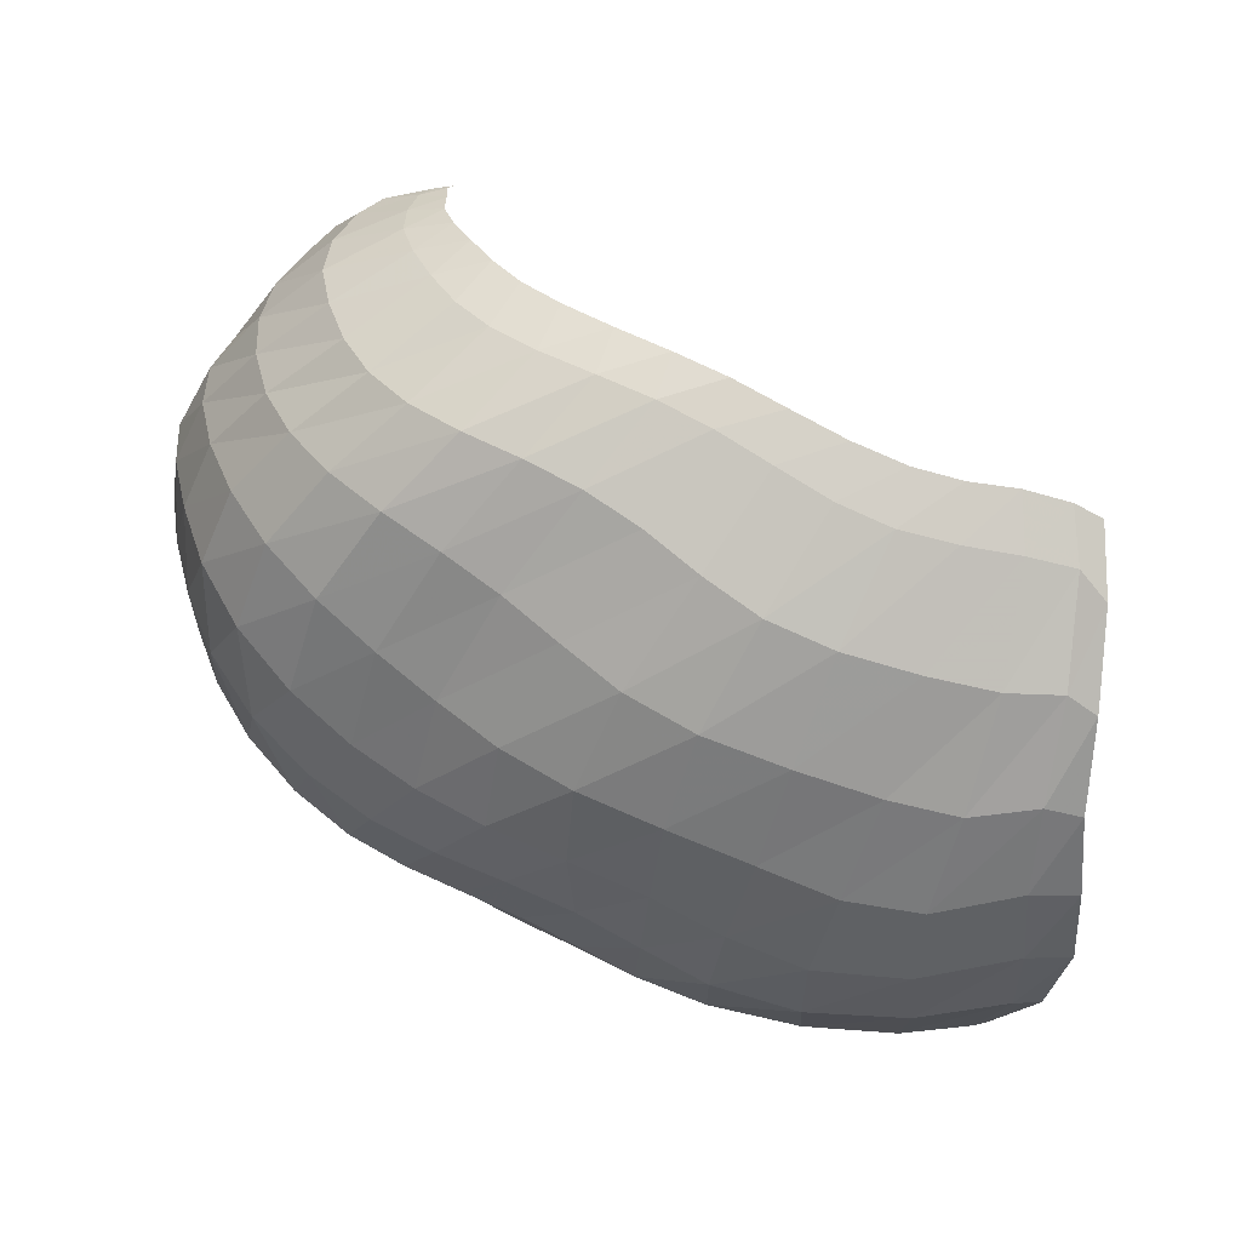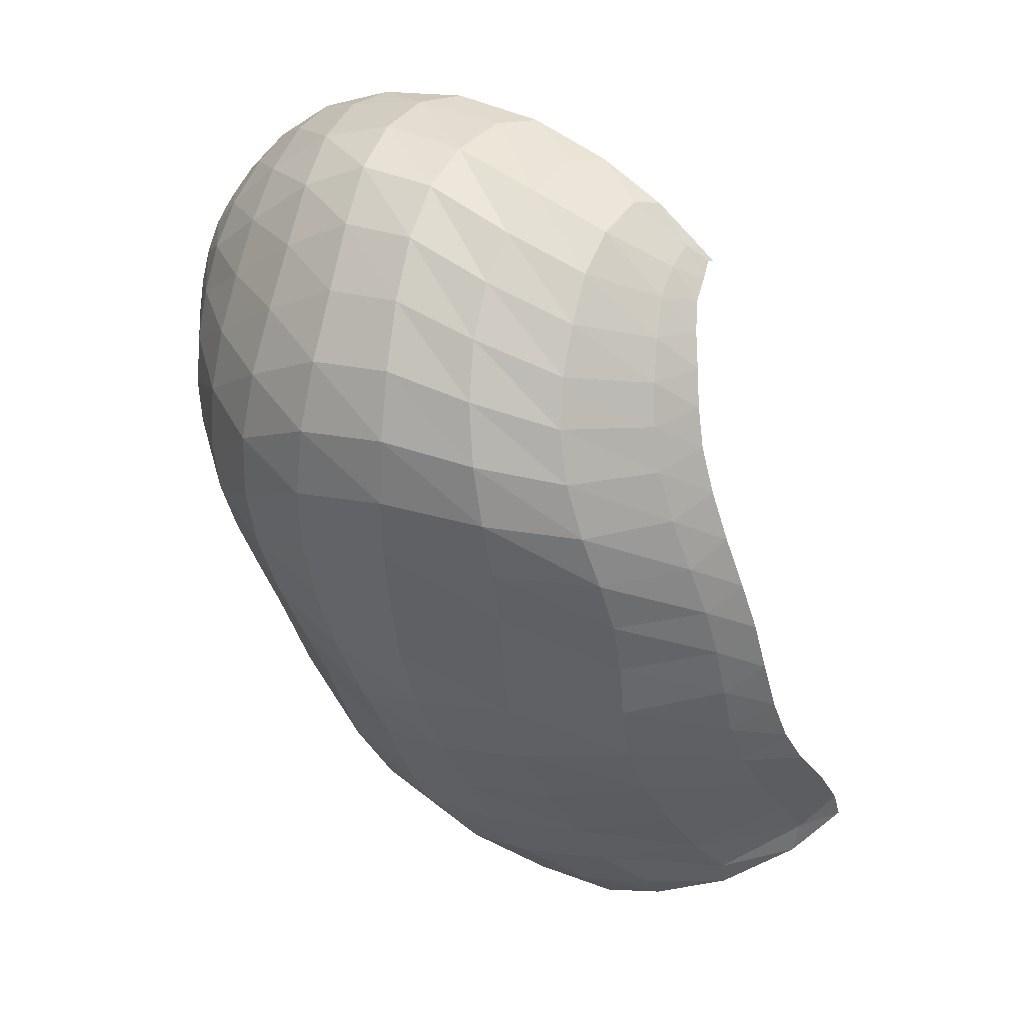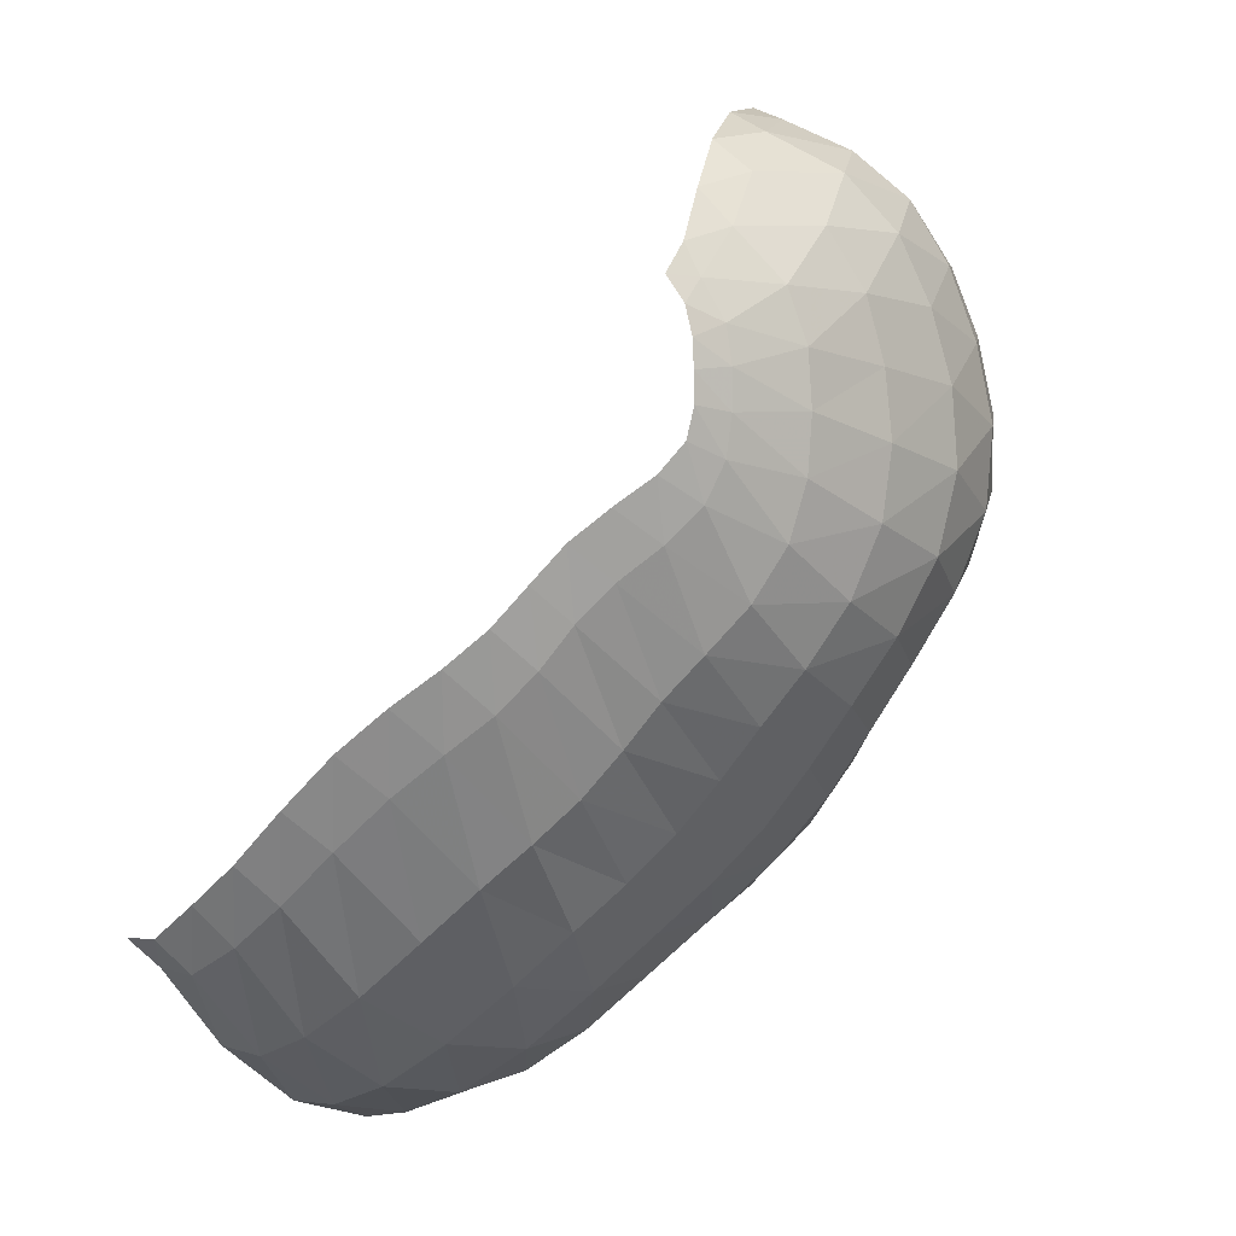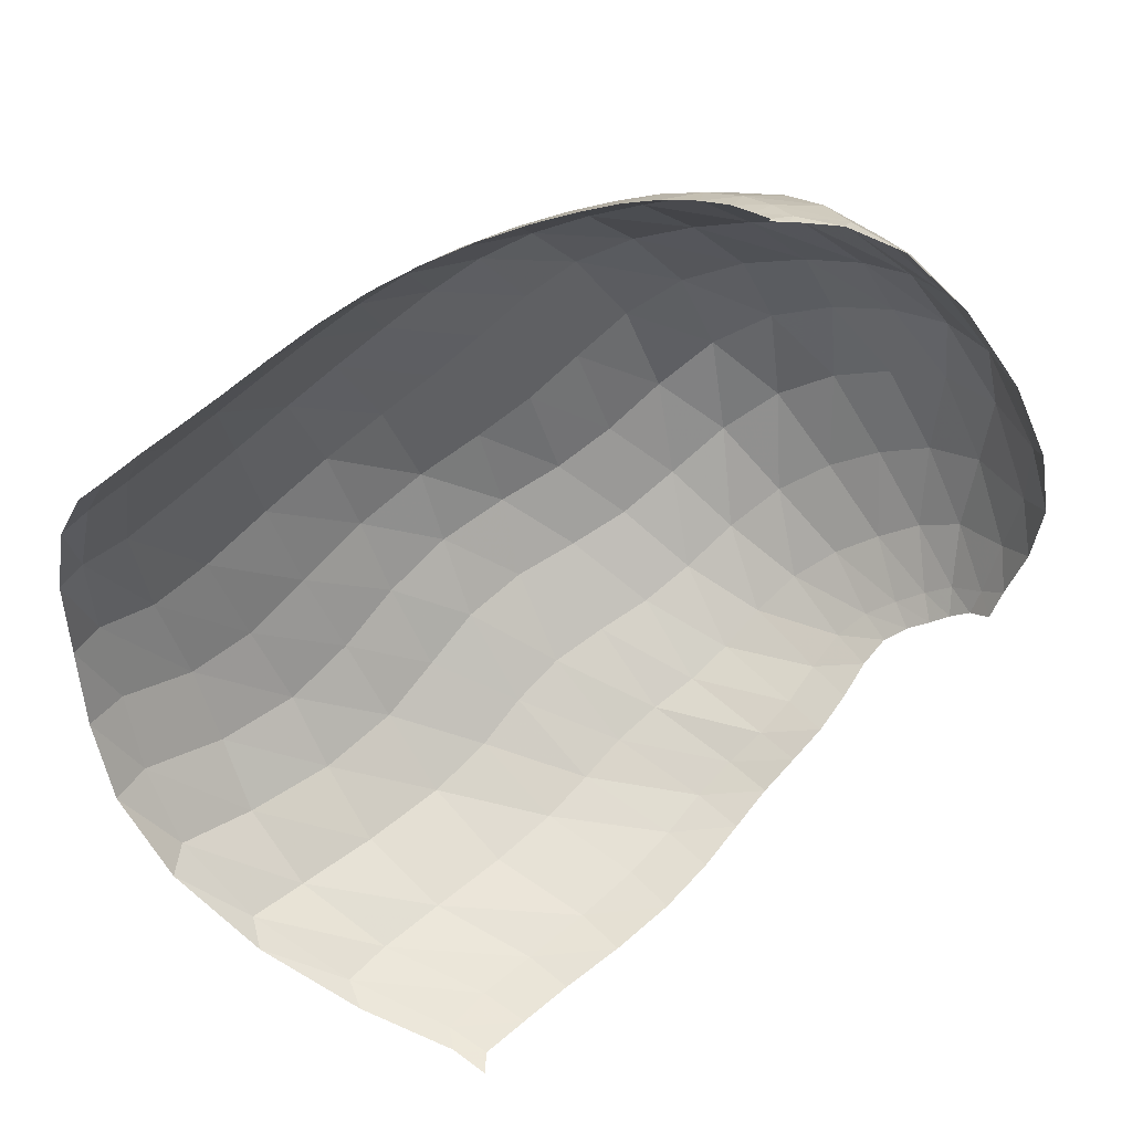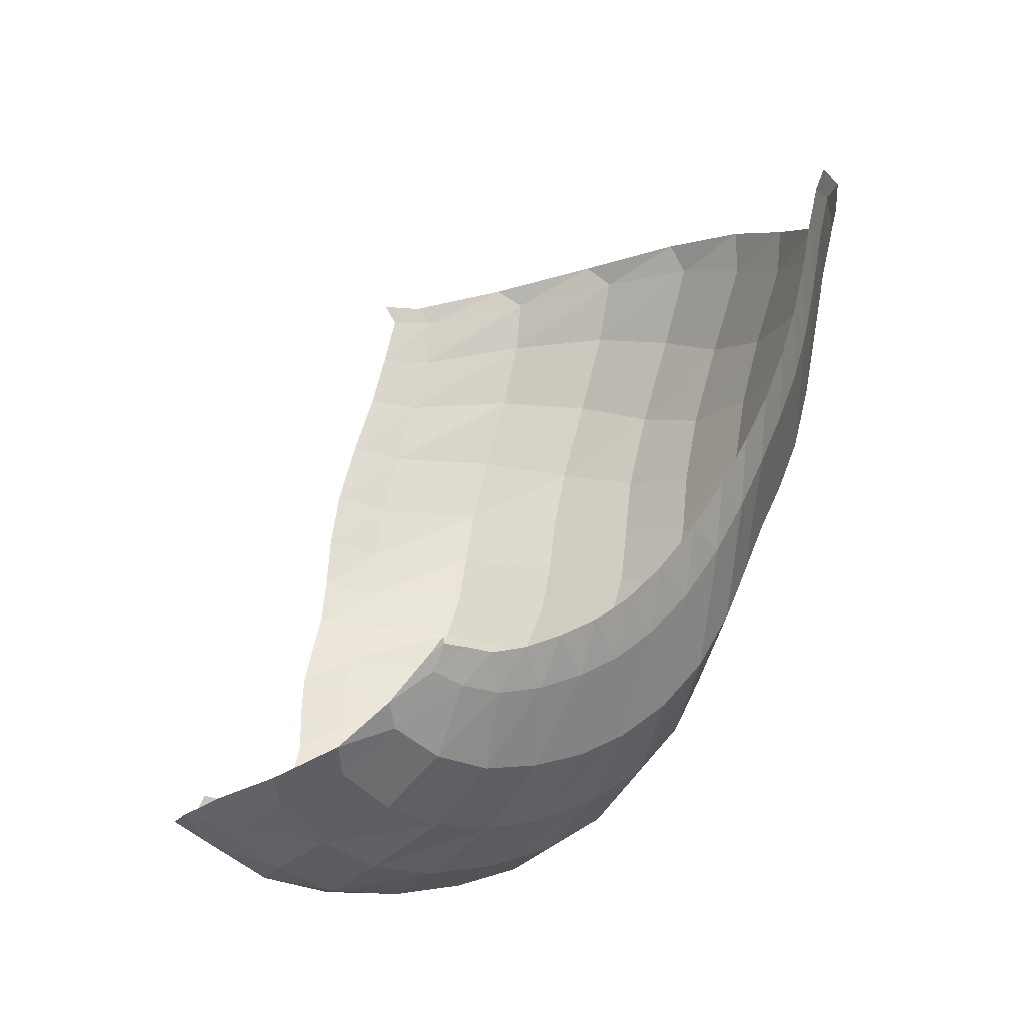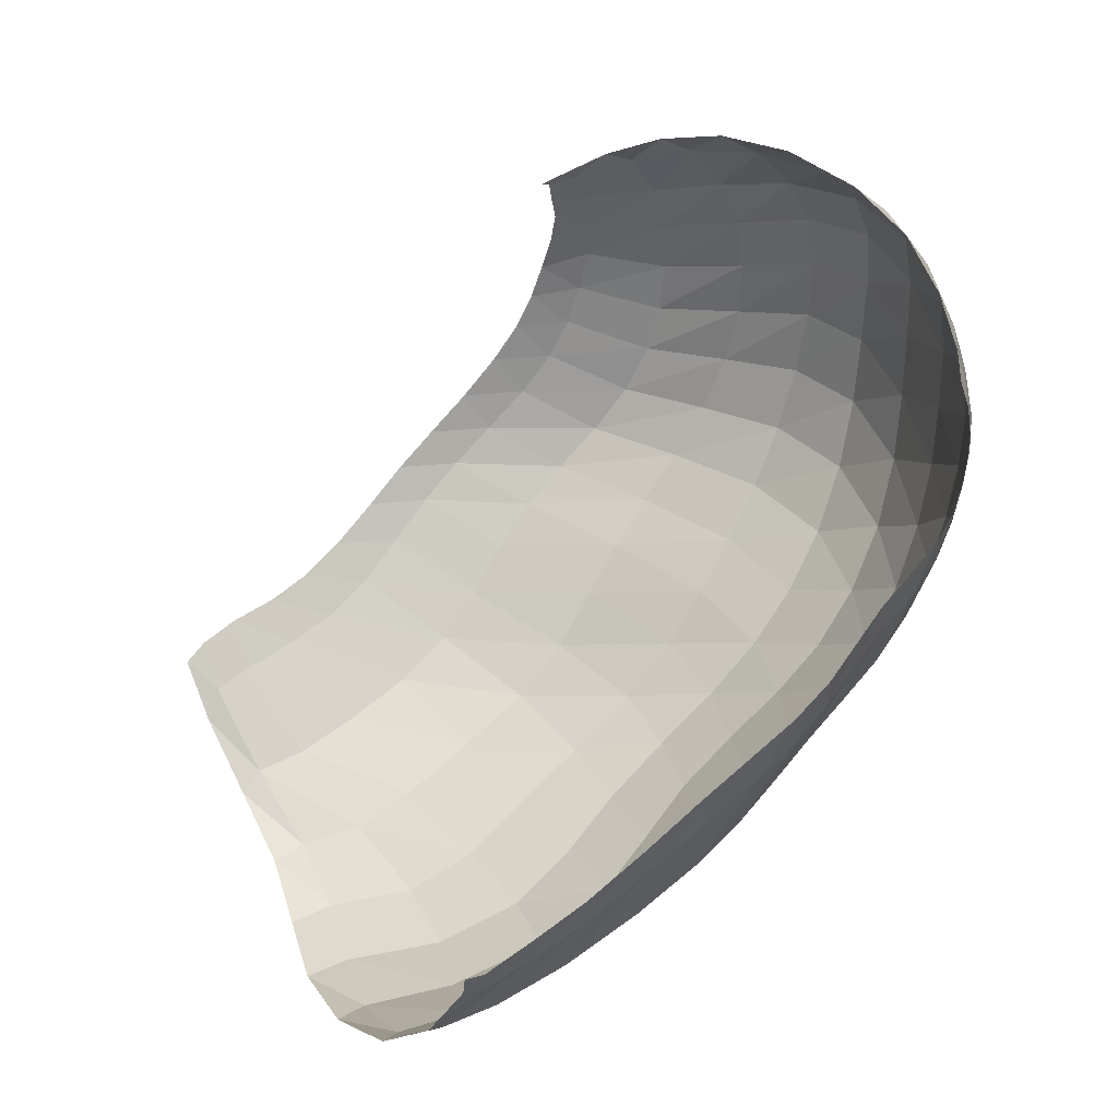
<metadata>
{"format":"obj","ext":"obj","renderer":"f3d","projection":"perspective","resolution":1024,"background":"white","views":[{"elev":-78.2,"azim":166.8,"up":"+Z"},{"elev":-38.3,"azim":117.9,"up":"+Z"},{"elev":-54.0,"azim":44.5,"up":"+Y"},{"elev":59.7,"azim":-45.4,"up":"+Y"},{"elev":72.7,"azim":99.9,"up":"+Y"},{"elev":69.6,"azim":-36.2,"up":"+Z"}]}
</metadata>
<code>
v 155.7 27.31 171.8
v 171.5 26.04 169.1
v 199.8 26.77 172.2
v 229.4 29.49 173.3
v 252.8 33.08 171
v 272 39.54 171.3
v 290.9 44.42 168.2
v 302.7 50.72 171
v 309.2 57.44 178.1
v 311.5 65.39 187.1
v 145.9 28.56 140.1
v 161.3 25.73 131.9
v 197 23.36 134.4
v 227 26.3 135
v 250.9 32.09 135.8
v 273.7 37.06 138.2
v 296.2 46.9 140.1
v 313 59.55 151.4
v 322.5 72.66 167.5
v 320.7 84.11 188
v 133 50.77 92.56
v 158.9 42.29 89.43
v 200.7 38.65 92.78
v 231.1 48.16 90.82
v 261.9 52.37 96.27
v 290.6 60.74 102.8
v 316.5 78.83 113
v 330.7 95.91 134.7
v 334.5 106.8 162.2
v 324.7 116.9 182.3
v 138.1 82.36 64.2
v 166.1 71.53 65.32
v 200.6 73.11 66.31
v 238.3 79.4 67.74
v 268.1 88.83 75.34
v 295.3 102.1 80.99
v 317.6 116.1 97.46
v 329.7 128.2 122.6
v 328.7 139.7 146.6
v 318.7 154.4 158.4
v 147 119.8 53.05
v 165.3 119.8 53.93
v 197.1 120.5 53.89
v 225 128 57.47
v 249.8 137.8 63.22
v 274.7 142.3 70.3
v 295 147.4 85.09
v 306.7 156.7 102.8
v 310.4 167.1 123.3
v 302.7 177.1 134.7
v 154.3 155.2 59.88
v 170.3 156.9 61.4
v 191.7 156.2 61.9
v 215.9 161.2 65.65
v 239.2 165.9 72.66
v 261.6 169 83.2
v 276.7 173 95.16
v 286.2 177.4 108.7
v 289.3 181.3 120.5
v 288.4 183.6 125.7
v 159.8 26.4 168.3
v 154.6 26.9 162.5
v 184.5 25.91 170.1
v 158 26.07 157.6
v 169.9 25.01 157
v 215.5 28.22 173.6
v 184.1 24.48 158.1
v 200.5 25.06 159.8
v 241.7 30.79 171.9
v 216.5 26.11 160.7
v 230.1 27.2 160.2
v 262.6 36.39 171.2
v 242 28.97 159.1
v 252.9 31.79 159.1
v 281.7 41.97 170.1
v 262.9 35.04 160.2
v 273 37.85 160.2
v 298 47.47 168.2
v 283.4 40.4 158.7
v 292.7 43.85 158.1
v 306.2 53.95 174.8
v 300 48.11 160.3
v 305.7 52.36 164.6
v 311.3 61.56 182.1
v 310.3 56.78 169.3
v 313.7 61.52 174.3
v 314.9 66.83 181.6
v 315.8 71.86 186.9
v 149 28.53 132.9
v 137.7 36.65 115.2
v 178 23.82 132.7
v 141.9 37.51 108.2
v 157.1 32.08 108.3
v 213.7 24.24 135.3
v 177.4 28.31 109.9
v 198 27.76 111.7
v 239 29.2 134.6
v 214.3 30.37 112
v 227.5 34.5 110.9
v 262.3 34.44 137.6
v 240.8 37.92 111.1
v 254.3 39.88 113.6
v 285.2 41.15 138.3
v 267.3 41.71 116.5
v 280.5 45.2 118.5
v 305.5 53.18 144.8
v 293.8 51.45 120.4
v 306.1 59.55 124.7
v 319 66.1 158.6
v 315.8 67.89 132
v 322.7 75.87 141.1
v 321.7 78.54 180.2
v 328 83.2 151.4
v 330.2 89.24 164.1
v 326.7 93.47 179.7
v 324.1 99.34 187.2
v 139.9 50.71 87.68
v 133.4 66.78 75.48
v 180.9 37.57 91.8
v 143.4 64.84 73.35
v 163.5 54.71 75.87
v 216.4 43.51 91.78
v 183.8 51.21 77.83
v 201.6 54.15 77.95
v 246.6 50.83 92.34
v 218.3 59.1 76.73
v 236 62.54 76.99
v 276.2 55.12 100
v 253.1 64.92 80.19
v 268.4 68.01 84.63
v 304.8 69.09 106.4
v 282.9 72.99 88.07
v 297.2 80.36 90.9
v 324.8 88.09 122.9
v 310.7 89.51 95.9
v 321.2 98.84 104.9
v 334.7 102.3 147.7
v 328.4 106.9 116.9
v 333.7 113.6 130.3
v 328.8 110.1 177.3
v 336.2 119.1 144
v 333.9 123.6 157.5
v 327.4 128.3 169.9
v 322.7 136.3 172.6
v 148.5 80.37 63.13
v 143.5 99.4 56.65
v 182.9 70.1 66.52
v 151.6 99.55 55.8
v 165.5 93.99 57.15
v 219.7 76.36 66.04
v 180.9 93.9 57.64
v 199.4 95.61 57.51
v 254.2 83.42 71.56
v 218.3 98.02 58.1
v 234.2 102.2 60.51
v 281.7 95.1 77.89
v 247.6 108.1 64.09
v 260.4 114 67.07
v 307.7 109.3 87.2
v 273.3 119.1 69.25
v 286.2 123.4 72.85
v 324.9 122.3 110
v 298.1 127.4 79.8
v 307.8 131.6 89.54
v 331.1 133.9 135
v 315 136.5 100.3
v 319.6 142.3 111
v 323.2 146.5 157.1
v 321.7 148.4 121.9
v 320.9 154.7 132.8
v 316.7 162 143
v 312.2 168.3 144.4
v 153.5 122.2 53.52
v 150.5 140.6 55.03
v 180.4 119.6 53.85
v 156.7 145.3 57.41
v 167.2 145.3 57.73
v 212.1 123.2 54.94
v 179.5 144.6 57.51
v 191.9 144.7 57.77
v 237.4 133.6 60.63
v 204 146.9 58.99
v 216.4 150.7 61.28
v 262.2 140.6 65.93
v 228.7 154.4 64.11
v 240.3 157 67.16
v 285.9 144.3 77.03
v 252.3 158.5 71.12
v 264.1 159.9 76.41
v 301.6 151.6 93.48
v 274.1 161.6 82.61
v 281.8 164.1 89.13
v 310.1 161.7 113
v 287.8 167.3 96.19
v 292.7 170.5 104.2
v 307.1 173 132.9
v 296 173.6 112.5
v 296.5 176.9 120.2
v 295.2 180 126.5
v 292.4 182 128
v 160.4 156.6 61
v 181 156 61.32
v 203.5 158.2 63.28
v 227.7 164 68.84
v 250.9 167.4 77.44
v 270.2 170.7 89.19
v 281.8 175.4 101.7
v 288.9 179.2 115.1
v 289.7 182.8 125.1
g foo
f 61 1 62
f 62 11 64
f 64 2 61
f 61 62 64
f 11 89 64
f 12 65 89
f 2 64 65
f 65 64 89
f 63 2 65
f 65 12 67
f 67 3 63
f 63 65 67
f 12 91 67
f 13 68 91
f 3 67 68
f 68 67 91
f 66 3 68
f 68 13 70
f 70 4 66
f 66 68 70
f 13 94 70
f 14 71 94
f 4 70 71
f 71 70 94
f 69 4 71
f 71 14 73
f 73 5 69
f 69 71 73
f 14 97 73
f 15 74 97
f 5 73 74
f 74 73 97
f 72 5 74
f 74 15 76
f 76 6 72
f 72 74 76
f 15 100 76
f 16 77 100
f 6 76 77
f 77 76 100
f 75 6 77
f 77 16 79
f 79 7 75
f 75 77 79
f 16 103 79
f 17 80 103
f 7 79 80
f 80 79 103
f 78 7 80
f 80 17 82
f 82 8 78
f 78 80 82
f 17 106 82
f 18 83 106
f 8 82 83
f 83 82 106
f 81 8 83
f 83 18 85
f 85 9 81
f 81 83 85
f 18 109 85
f 19 86 109
f 9 85 86
f 86 85 109
f 84 9 86
f 86 19 87
f 87 10 84
f 84 86 87
f 19 112 87
f 20 88 112
f 10 87 88
f 88 87 112
f 89 11 90
f 90 21 92
f 92 12 89
f 89 90 92
f 21 117 92
f 22 93 117
f 12 92 93
f 93 92 117
f 91 12 93
f 93 22 95
f 95 13 91
f 91 93 95
f 22 119 95
f 23 96 119
f 13 95 96
f 96 95 119
f 94 13 96
f 96 23 98
f 98 14 94
f 94 96 98
f 23 122 98
f 24 99 122
f 14 98 99
f 99 98 122
f 97 14 99
f 99 24 101
f 101 15 97
f 97 99 101
f 24 125 101
f 25 102 125
f 15 101 102
f 102 101 125
f 100 15 102
f 102 25 104
f 104 16 100
f 100 102 104
f 25 128 104
f 26 105 128
f 16 104 105
f 105 104 128
f 103 16 105
f 105 26 107
f 107 17 103
f 103 105 107
f 26 131 107
f 27 108 131
f 17 107 108
f 108 107 131
f 106 17 108
f 108 27 110
f 110 18 106
f 106 108 110
f 27 134 110
f 28 111 134
f 18 110 111
f 111 110 134
f 109 18 111
f 111 28 113
f 113 19 109
f 109 111 113
f 28 137 113
f 29 114 137
f 19 113 114
f 114 113 137
f 112 19 114
f 114 29 115
f 115 20 112
f 112 114 115
f 29 140 115
f 30 116 140
f 20 115 116
f 116 115 140
f 117 21 118
f 118 31 120
f 120 22 117
f 117 118 120
f 31 145 120
f 32 121 145
f 22 120 121
f 121 120 145
f 119 22 121
f 121 32 123
f 123 23 119
f 119 121 123
f 32 147 123
f 33 124 147
f 23 123 124
f 124 123 147
f 122 23 124
f 124 33 126
f 126 24 122
f 122 124 126
f 33 150 126
f 34 127 150
f 24 126 127
f 127 126 150
f 125 24 127
f 127 34 129
f 129 25 125
f 125 127 129
f 34 153 129
f 35 130 153
f 25 129 130
f 130 129 153
f 128 25 130
f 130 35 132
f 132 26 128
f 128 130 132
f 35 156 132
f 36 133 156
f 26 132 133
f 133 132 156
f 131 26 133
f 133 36 135
f 135 27 131
f 131 133 135
f 36 159 135
f 37 136 159
f 27 135 136
f 136 135 159
f 134 27 136
f 136 37 138
f 138 28 134
f 134 136 138
f 37 162 138
f 38 139 162
f 28 138 139
f 139 138 162
f 137 28 139
f 139 38 141
f 141 29 137
f 137 139 141
f 38 165 141
f 39 142 165
f 29 141 142
f 142 141 165
f 140 29 142
f 142 39 143
f 143 30 140
f 140 142 143
f 39 168 143
f 40 144 168
f 30 143 144
f 144 143 168
f 145 31 146
f 146 41 148
f 148 32 145
f 145 146 148
f 41 173 148
f 42 149 173
f 32 148 149
f 149 148 173
f 147 32 149
f 149 42 151
f 151 33 147
f 147 149 151
f 42 175 151
f 43 152 175
f 33 151 152
f 152 151 175
f 150 33 152
f 152 43 154
f 154 34 150
f 150 152 154
f 43 178 154
f 44 155 178
f 34 154 155
f 155 154 178
f 153 34 155
f 155 44 157
f 157 35 153
f 153 155 157
f 44 181 157
f 45 158 181
f 35 157 158
f 158 157 181
f 156 35 158
f 158 45 160
f 160 36 156
f 156 158 160
f 45 184 160
f 46 161 184
f 36 160 161
f 161 160 184
f 159 36 161
f 161 46 163
f 163 37 159
f 159 161 163
f 46 187 163
f 47 164 187
f 37 163 164
f 164 163 187
f 162 37 164
f 164 47 166
f 166 38 162
f 162 164 166
f 47 190 166
f 48 167 190
f 38 166 167
f 167 166 190
f 165 38 167
f 167 48 169
f 169 39 165
f 165 167 169
f 48 193 169
f 49 170 193
f 39 169 170
f 170 169 193
f 168 39 170
f 170 49 171
f 171 40 168
f 168 170 171
f 49 196 171
f 50 172 196
f 40 171 172
f 172 171 196
f 173 41 174
f 174 51 176
f 176 42 173
f 173 174 176
f 51 201 176
f 52 177 201
f 42 176 177
f 177 176 201
f 175 42 177
f 177 52 179
f 179 43 175
f 175 177 179
f 52 202 179
f 53 180 202
f 43 179 180
f 180 179 202
f 178 43 180
f 180 53 182
f 182 44 178
f 178 180 182
f 53 203 182
f 54 183 203
f 44 182 183
f 183 182 203
f 181 44 183
f 183 54 185
f 185 45 181
f 181 183 185
f 54 204 185
f 55 186 204
f 45 185 186
f 186 185 204
f 184 45 186
f 186 55 188
f 188 46 184
f 184 186 188
f 55 205 188
f 56 189 205
f 46 188 189
f 189 188 205
f 187 46 189
f 189 56 191
f 191 47 187
f 187 189 191
f 56 206 191
f 57 192 206
f 47 191 192
f 192 191 206
f 190 47 192
f 192 57 194
f 194 48 190
f 190 192 194
f 57 207 194
f 58 195 207
f 48 194 195
f 195 194 207
f 193 48 195
f 195 58 197
f 197 49 193
f 193 195 197
f 58 208 197
f 59 198 208
f 49 197 198
f 198 197 208
f 196 49 198
f 198 59 199
f 199 50 196
f 196 198 199
f 59 209 199
f 60 200 209
f 50 199 200
f 200 199 209
g

</code>
